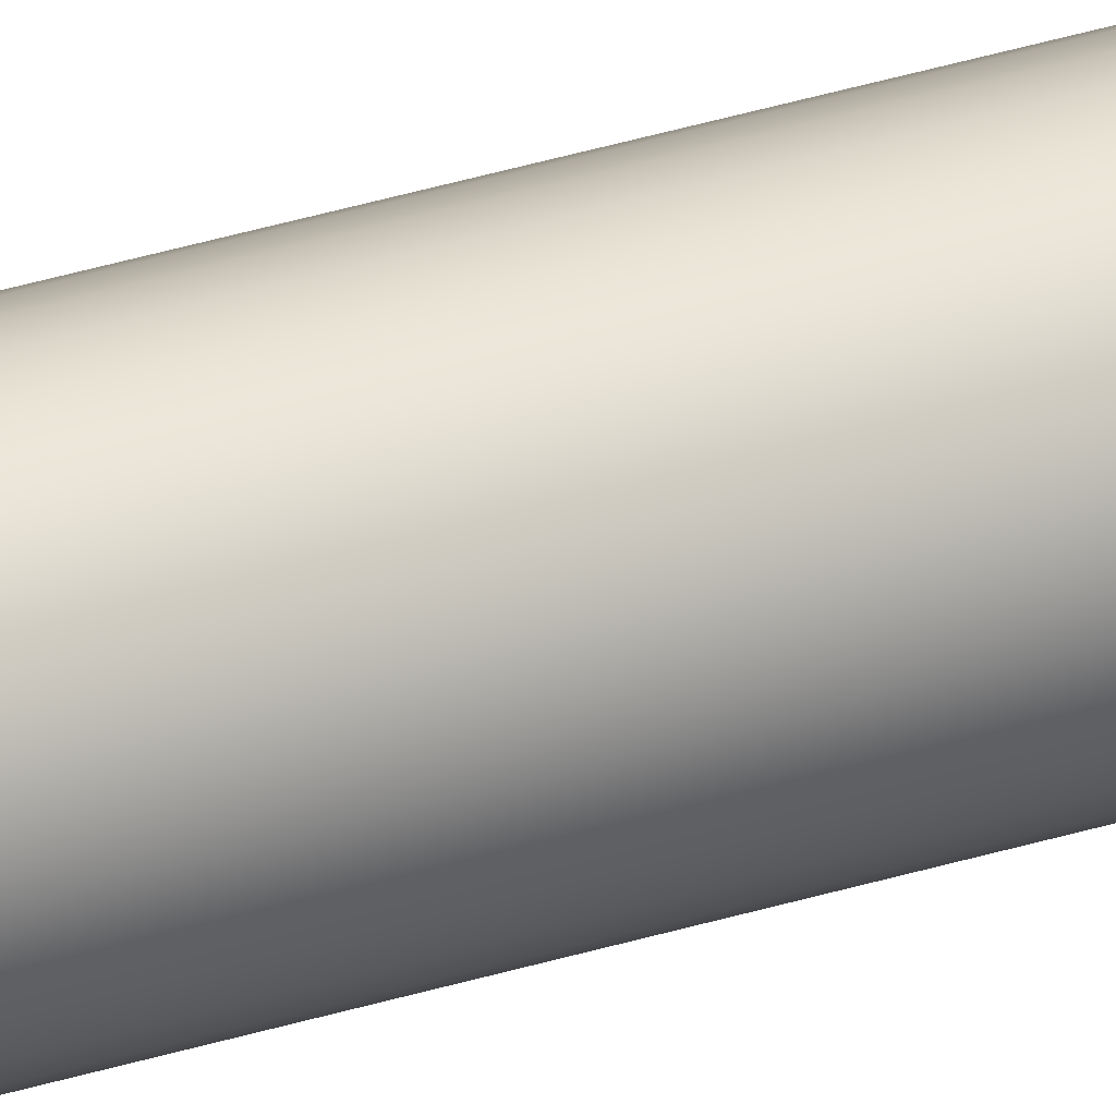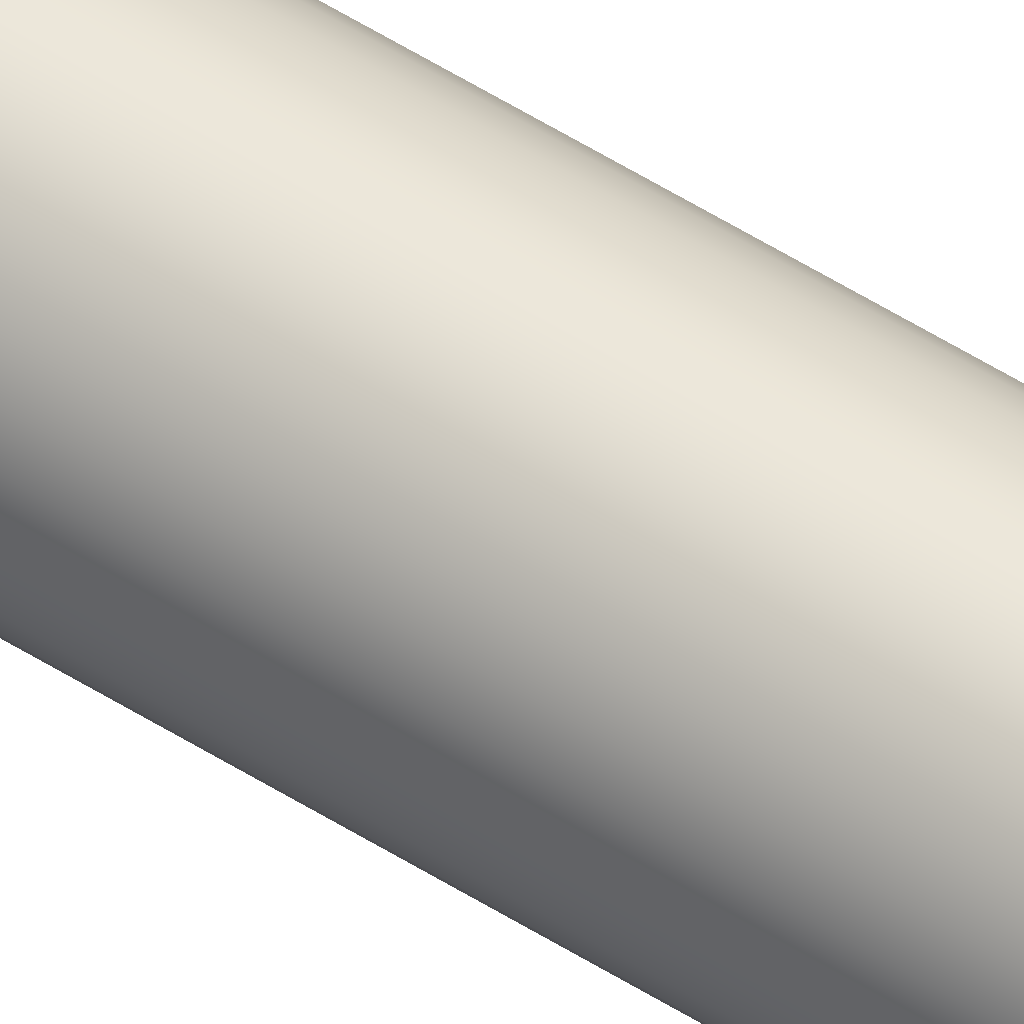
<metadata>
{"format":"obj","ext":"obj","renderer":"f3d","projection":"perspective","resolution":1024,"background":"white","views":[{"elev":29.3,"azim":-116.2,"up":"+Z"},{"elev":54.1,"azim":124.0,"up":"+Z"}]}
</metadata>
<code>
o 000_Cylinder
g Cylinder
v 0.488 0.234 0
v 0.479 0.234 -0.095
v 0.49 0.799 -0.098
v 0.5 0.799 0
v 0.451 0.234 -0.187
v 0.462 0.799 -0.191
v 0.406 0.234 -0.271
v 0.416 0.799 -0.278
v 0.345 0.234 -0.345
v 0.354 0.799 -0.354
v 0.271 0.234 -0.406
v 0.278 0.799 -0.416
v 0.187 0.234 -0.451
v 0.191 0.799 -0.462
v 0.095 0.234 -0.479
v 0.098 0.799 -0.49
v 0 0.234 -0.488
v 0 0.799 -0.5
v -0.095 0.234 -0.479
v -0.098 0.799 -0.49
v -0.187 0.234 -0.451
v -0.191 0.799 -0.462
v -0.271 0.234 -0.406
v -0.278 0.799 -0.416
v -0.345 0.234 -0.345
v -0.354 0.799 -0.354
v -0.406 0.234 -0.271
v -0.416 0.799 -0.278
v -0.451 0.234 -0.187
v -0.462 0.799 -0.191
v -0.479 0.234 -0.095
v -0.49 0.799 -0.098
v -0.488 0.234 -0
v -0.5 0.799 0
v -0.479 0.234 0.095
v -0.49 0.799 0.098
v -0.451 0.234 0.187
v -0.462 0.799 0.191
v -0.406 0.234 0.271
v -0.416 0.799 0.278
v -0.345 0.234 0.345
v -0.354 0.799 0.354
v -0.271 0.234 0.406
v -0.278 0.799 0.416
v -0.187 0.234 0.451
v -0.191 0.799 0.462
v -0.095 0.234 0.479
v -0.098 0.799 0.49
v -0 0.234 0.488
v -0 0.799 0.5
v 0.095 0.234 0.479
v 0.098 0.799 0.49
v 0.187 0.234 0.451
v 0.191 0.799 0.462
v 0.271 0.234 0.406
v 0.278 0.799 0.416
v 0.345 0.234 0.345
v 0.354 0.799 0.354
v 0.406 0.234 0.271
v 0.416 0.799 0.278
v 0.451 0.234 0.187
v 0.462 0.799 0.191
v 0.479 0.234 0.095
v 0.49 0.799 0.098
v 0.49 38.73 -0.098
v 0.5 38.73 0
v 0.462 38.73 -0.191
v 0.416 38.73 -0.278
v 0.354 38.73 -0.354
v 0.278 38.73 -0.416
v 0.191 38.73 -0.462
v 0.098 38.73 -0.49
v 0 38.73 -0.5
v -0.098 38.73 -0.49
v -0.191 38.73 -0.462
v -0.278 38.73 -0.416
v -0.354 38.73 -0.354
v -0.416 38.73 -0.278
v -0.462 38.73 -0.191
v -0.49 38.73 -0.098
v -0.5 38.73 0
v -0.49 38.73 0.098
v -0.462 38.73 0.191
v -0.416 38.73 0.278
v -0.354 38.73 0.354
v -0.278 38.73 0.416
v -0.191 38.73 0.462
v -0.098 38.73 0.49
v -0 38.73 0.5
v 0.098 38.73 0.49
v 0.191 38.73 0.462
v 0.278 38.73 0.416
v 0.354 38.73 0.354
v 0.416 38.73 0.278
v 0.462 38.73 0.191
v 0.49 38.73 0.098
v 0.479 39.29 -0.095
v 0.488 39.29 0
v 0.451 39.29 -0.187
v 0.406 39.29 -0.271
v 0.345 39.29 -0.345
v 0.271 39.29 -0.406
v 0.187 39.29 -0.451
v 0.095 39.29 -0.479
v 0 39.29 -0.488
v -0.095 39.29 -0.479
v -0.187 39.29 -0.451
v -0.271 39.29 -0.406
v -0.345 39.29 -0.345
v -0.406 39.29 -0.271
v -0.451 39.29 -0.187
v -0.479 39.29 -0.095
v -0.488 39.29 0
v -0.479 39.29 0.095
v -0.451 39.29 0.187
v -0.406 39.29 0.271
v -0.345 39.29 0.345
v -0.271 39.29 0.406
v -0.187 39.29 0.451
v -0.095 39.29 0.479
v -0 39.29 0.488
v 0.095 39.29 0.479
v 0.187 39.29 0.451
v 0.271 39.29 0.406
v 0.345 39.29 0.345
v 0.406 39.29 0.271
v 0.451 39.29 0.187
v 0.479 39.29 0.095
v 0 0 0
v 0.451 0 -0.09
v 0.46 0 0
v 0.425 0 -0.176
v 0.382 0 -0.256
v 0.325 0 -0.325
v 0.256 0 -0.382
v 0.176 0 -0.425
v 0.09 0 -0.451
v 0 0 -0.46
v -0.09 0 -0.451
v -0.176 0 -0.425
v -0.256 0 -0.382
v -0.325 0 -0.325
v -0.382 0 -0.256
v -0.425 0 -0.176
v -0.451 0 -0.09
v -0.46 0 -0
v -0.451 -0 0.09
v -0.425 -0 0.176
v -0.382 -0 0.256
v -0.325 -0 0.325
v -0.256 -0 0.382
v -0.176 -0 0.425
v -0.09 -0 0.451
v -0 -0 0.46
v 0.09 -0 0.451
v 0.176 -0 0.425
v 0.256 -0 0.382
v 0.325 -0 0.325
v 0.382 -0 0.256
v 0.425 -0 0.176
v 0.451 -0 0.09
v 0 39.52 0
v 0.46 39.52 0
v 0.451 39.52 -0.09
v 0.425 39.52 -0.176
v 0.382 39.52 -0.256
v 0.325 39.52 -0.325
v 0.256 39.52 -0.382
v 0.176 39.52 -0.425
v 0.09 39.52 -0.451
v 0 39.52 -0.46
v -0.09 39.52 -0.451
v -0.176 39.52 -0.425
v -0.256 39.52 -0.382
v -0.325 39.52 -0.325
v -0.382 39.52 -0.256
v -0.425 39.52 -0.176
v -0.451 39.52 -0.09
v -0.46 39.52 0
v -0.451 39.52 0.09
v -0.425 39.52 0.176
v -0.382 39.52 0.256
v -0.325 39.52 0.325
v -0.256 39.52 0.382
v -0.176 39.52 0.425
v -0.09 39.52 0.451
v -0 39.52 0.46
v 0.09 39.52 0.451
v 0.176 39.52 0.425
v 0.256 39.52 0.382
v 0.325 39.52 0.325
v 0.382 39.52 0.256
v 0.425 39.52 0.176
v 0.451 39.52 0.09
f 1 2 3 4
f 2 5 6 3
f 5 7 8 6
f 7 9 10 8
f 9 11 12 10
f 11 13 14 12
f 13 15 16 14
f 15 17 18 16
f 17 19 20 18
f 19 21 22 20
f 21 23 24 22
f 23 25 26 24
f 25 27 28 26
f 27 29 30 28
f 29 31 32 30
f 31 33 34 32
f 33 35 36 34
f 35 37 38 36
f 37 39 40 38
f 39 41 42 40
f 41 43 44 42
f 43 45 46 44
f 45 47 48 46
f 47 49 50 48
f 49 51 52 50
f 51 53 54 52
f 53 55 56 54
f 55 57 58 56
f 57 59 60 58
f 59 61 62 60
f 61 63 64 62
f 63 1 4 64
f 4 3 65 66
f 3 6 67 65
f 6 8 68 67
f 8 10 69 68
f 10 12 70 69
f 12 14 71 70
f 14 16 72 71
f 16 18 73 72
f 18 20 74 73
f 20 22 75 74
f 22 24 76 75
f 24 26 77 76
f 26 28 78 77
f 28 30 79 78
f 30 32 80 79
f 32 34 81 80
f 34 36 82 81
f 36 38 83 82
f 38 40 84 83
f 40 42 85 84
f 42 44 86 85
f 44 46 87 86
f 46 48 88 87
f 48 50 89 88
f 50 52 90 89
f 52 54 91 90
f 54 56 92 91
f 56 58 93 92
f 58 60 94 93
f 60 62 95 94
f 62 64 96 95
f 64 4 66 96
f 66 65 97 98
f 65 67 99 97
f 67 68 100 99
f 68 69 101 100
f 69 70 102 101
f 70 71 103 102
f 71 72 104 103
f 72 73 105 104
f 73 74 106 105
f 74 75 107 106
f 75 76 108 107
f 76 77 109 108
f 77 78 110 109
f 78 79 111 110
f 79 80 112 111
f 80 81 113 112
f 81 82 114 113
f 82 83 115 114
f 83 84 116 115
f 84 85 117 116
f 85 86 118 117
f 86 87 119 118
f 87 88 120 119
f 88 89 121 120
f 89 90 122 121
f 90 91 123 122
f 91 92 124 123
f 92 93 125 124
f 93 94 126 125
f 94 95 127 126
f 95 96 128 127
f 96 66 98 128
f 129 130 131
f 129 132 130
f 129 133 132
f 129 134 133
f 129 135 134
f 129 136 135
f 129 137 136
f 129 138 137
f 129 139 138
f 129 140 139
f 129 141 140
f 129 142 141
f 129 143 142
f 129 144 143
f 129 145 144
f 129 146 145
f 129 147 146
f 129 148 147
f 129 149 148
f 129 150 149
f 129 151 150
f 129 152 151
f 129 153 152
f 129 154 153
f 129 155 154
f 129 156 155
f 129 157 156
f 129 158 157
f 129 159 158
f 129 160 159
f 129 161 160
f 129 131 161
f 162 163 164
f 162 164 165
f 162 165 166
f 162 166 167
f 162 167 168
f 162 168 169
f 162 169 170
f 162 170 171
f 162 171 172
f 162 172 173
f 162 173 174
f 162 174 175
f 162 175 176
f 162 176 177
f 162 177 178
f 162 178 179
f 162 179 180
f 162 180 181
f 162 181 182
f 162 182 183
f 162 183 184
f 162 184 185
f 162 185 186
f 162 186 187
f 162 187 188
f 162 188 189
f 162 189 190
f 162 190 191
f 162 191 192
f 162 192 193
f 162 193 194
f 162 194 163
f 131 130 2 1
f 97 164 163 98
f 130 132 5 2
f 99 165 164 97
f 132 133 7 5
f 100 166 165 99
f 133 134 9 7
f 101 167 166 100
f 134 135 11 9
f 102 168 167 101
f 135 136 13 11
f 103 169 168 102
f 136 137 15 13
f 104 170 169 103
f 137 138 17 15
f 105 171 170 104
f 138 139 19 17
f 106 172 171 105
f 139 140 21 19
f 107 173 172 106
f 140 141 23 21
f 108 174 173 107
f 141 142 25 23
f 109 175 174 108
f 142 143 27 25
f 110 176 175 109
f 143 144 29 27
f 111 177 176 110
f 144 145 31 29
f 112 178 177 111
f 145 146 33 31
f 113 179 178 112
f 146 147 35 33
f 114 180 179 113
f 147 148 37 35
f 115 181 180 114
f 148 149 39 37
f 116 182 181 115
f 149 150 41 39
f 117 183 182 116
f 150 151 43 41
f 118 184 183 117
f 151 152 45 43
f 119 185 184 118
f 152 153 47 45
f 120 186 185 119
f 153 154 49 47
f 121 187 186 120
f 154 155 51 49
f 122 188 187 121
f 155 156 53 51
f 123 189 188 122
f 156 157 55 53
f 124 190 189 123
f 157 158 57 55
f 125 191 190 124
f 158 159 59 57
f 126 192 191 125
f 159 160 61 59
f 127 193 192 126
f 160 161 63 61
f 128 194 193 127
f 161 131 1 63
f 98 163 194 128

</code>
